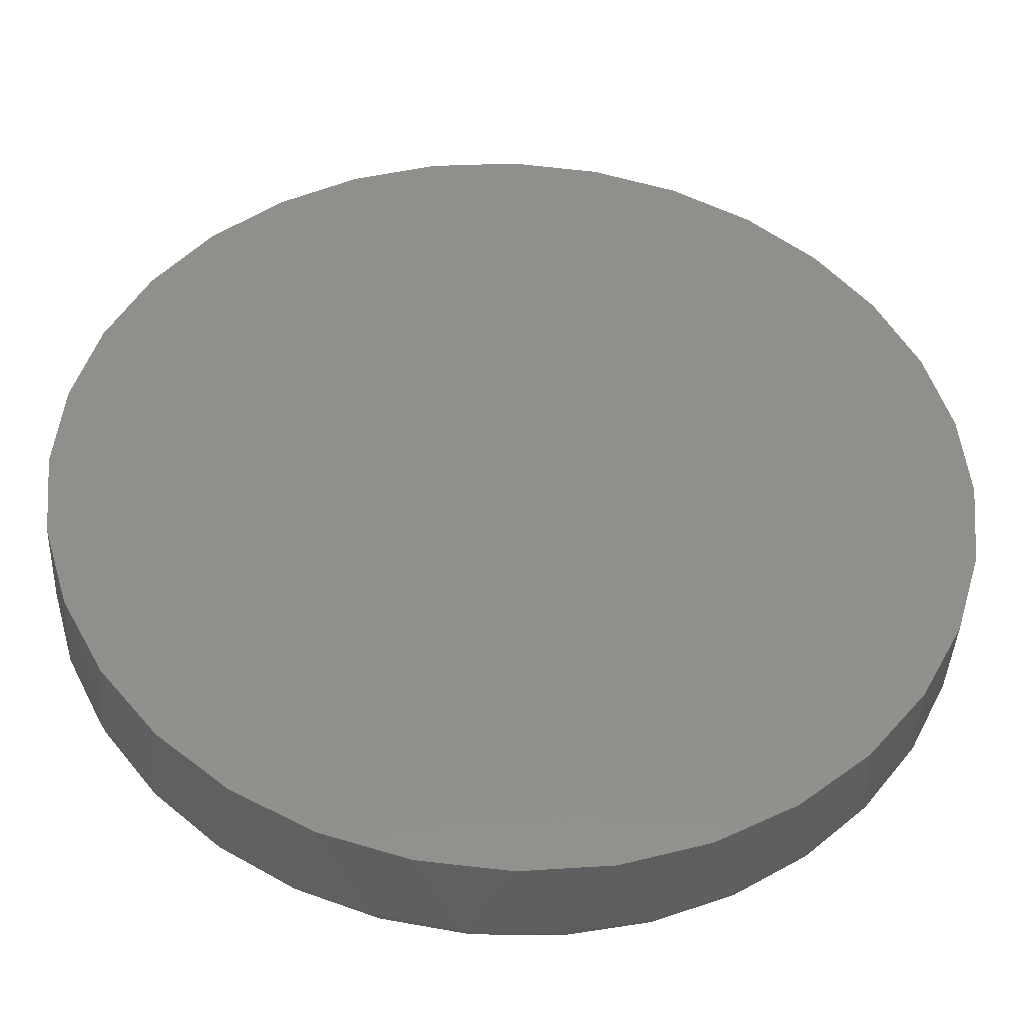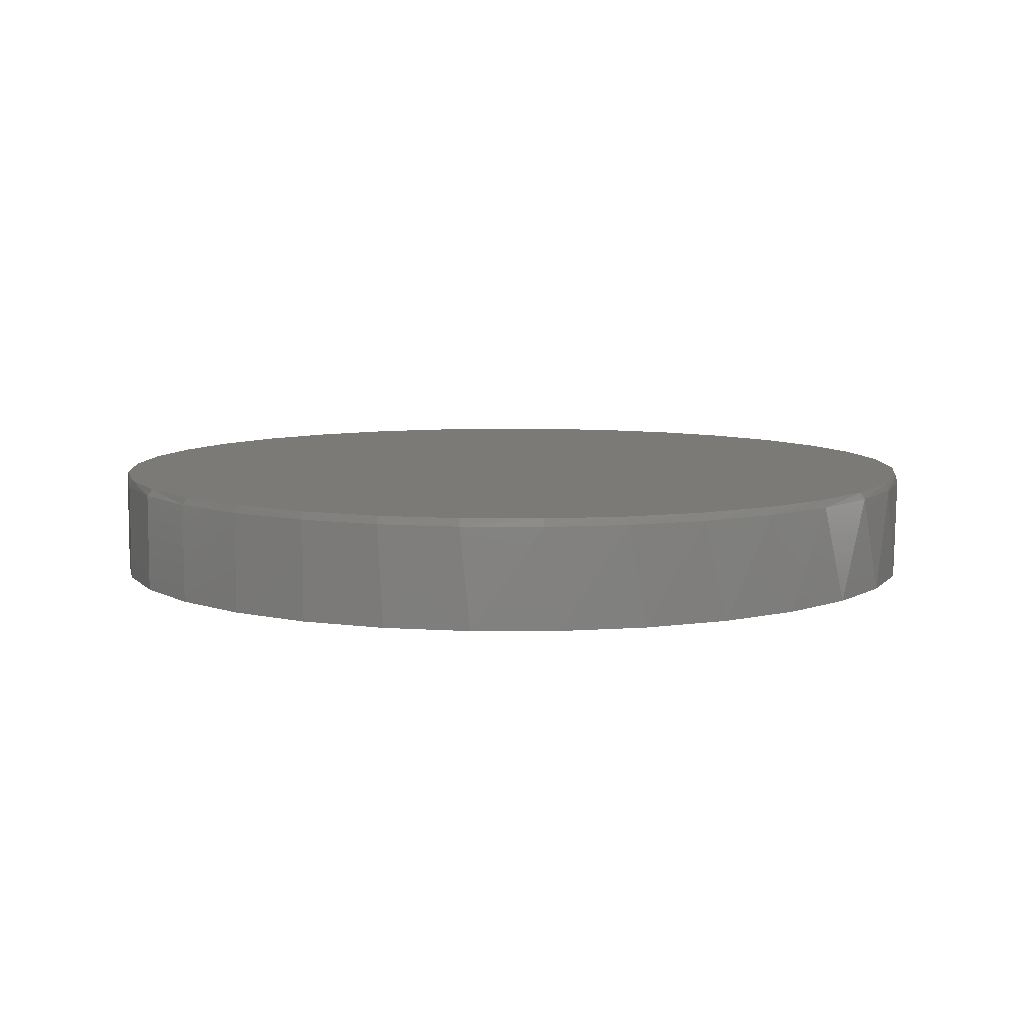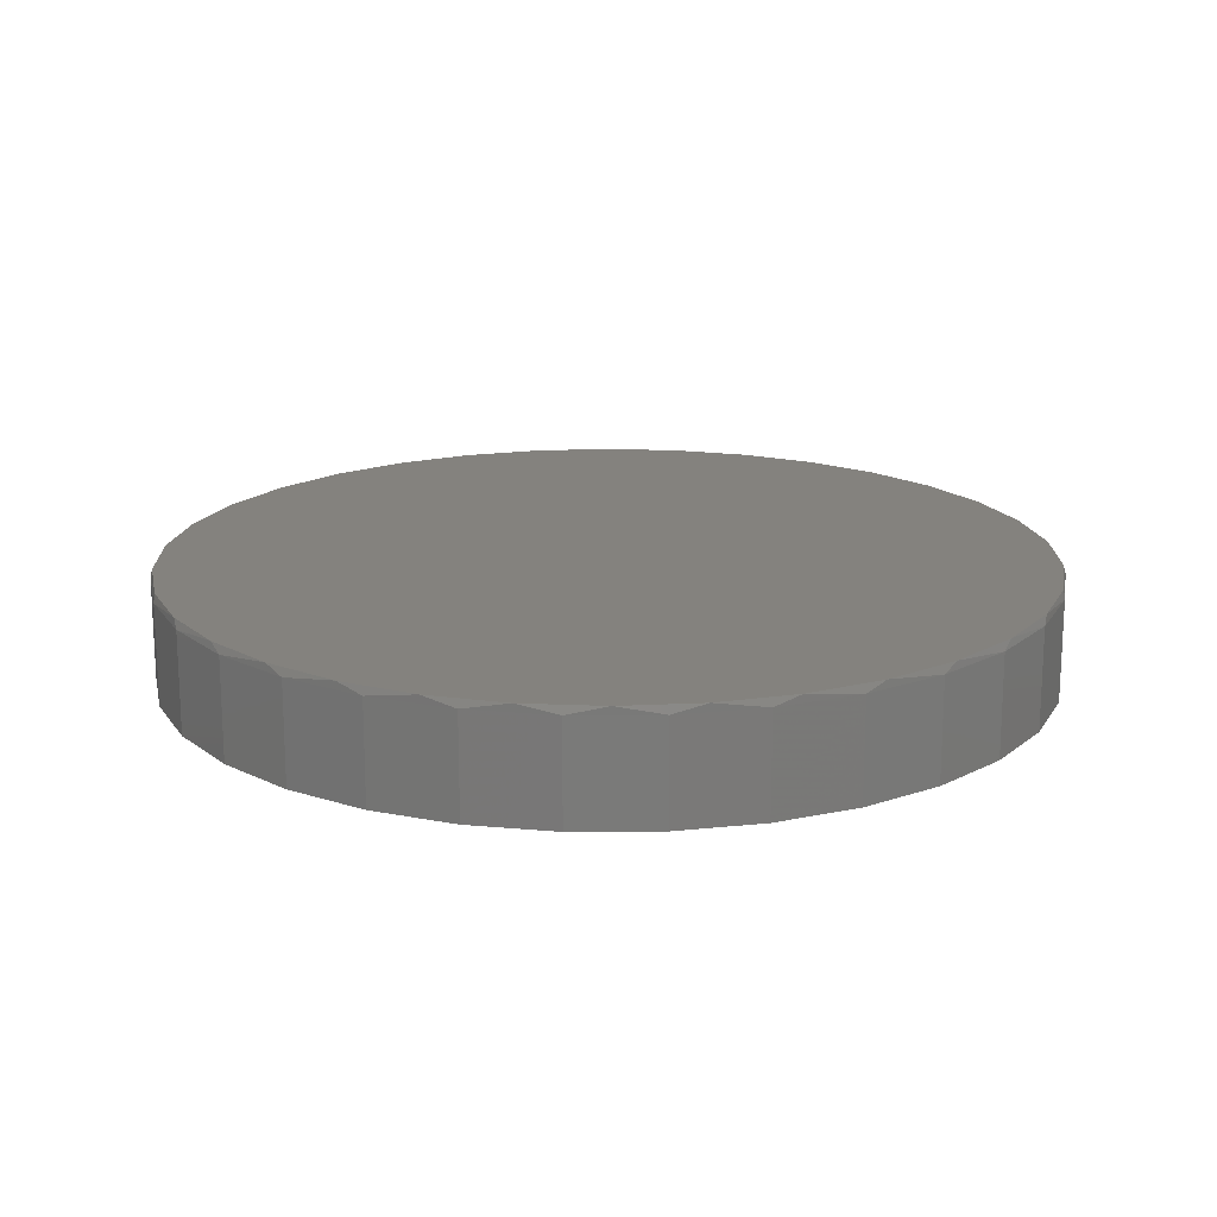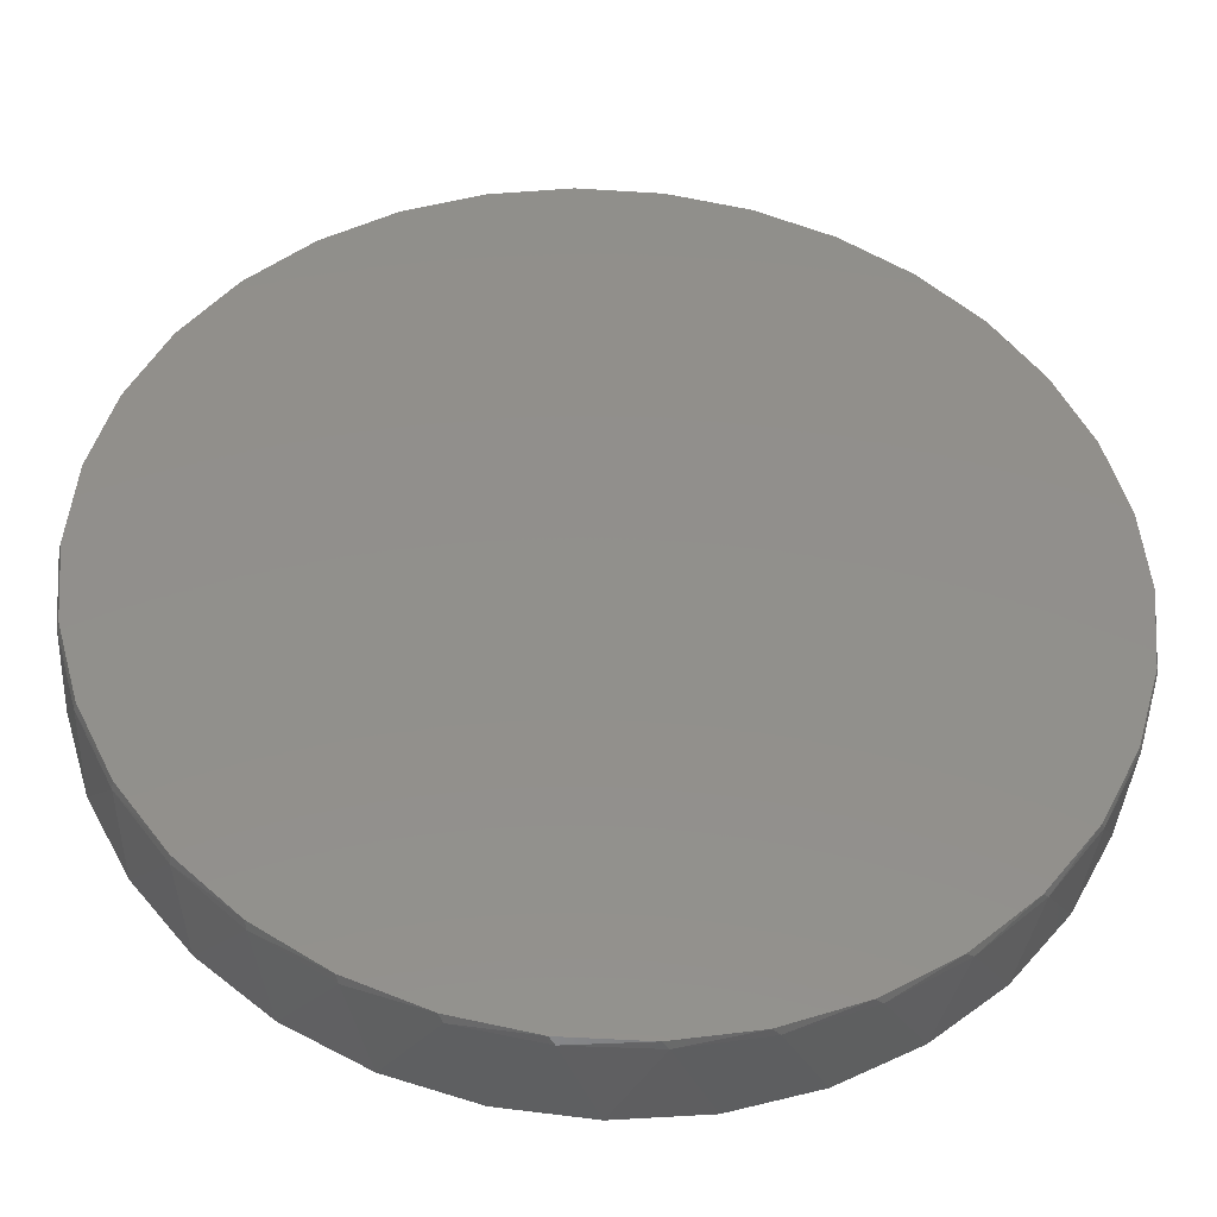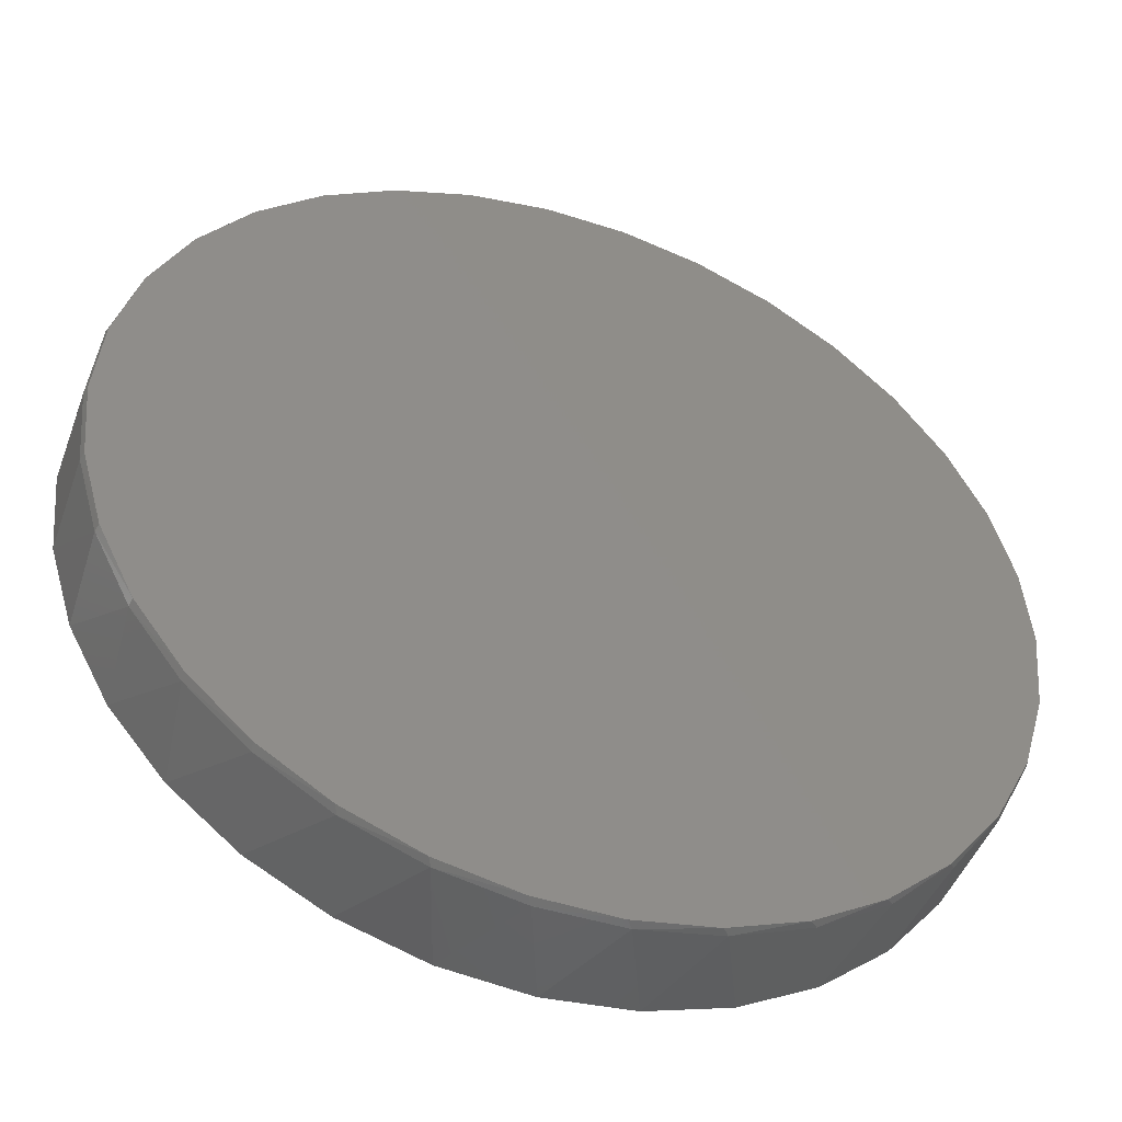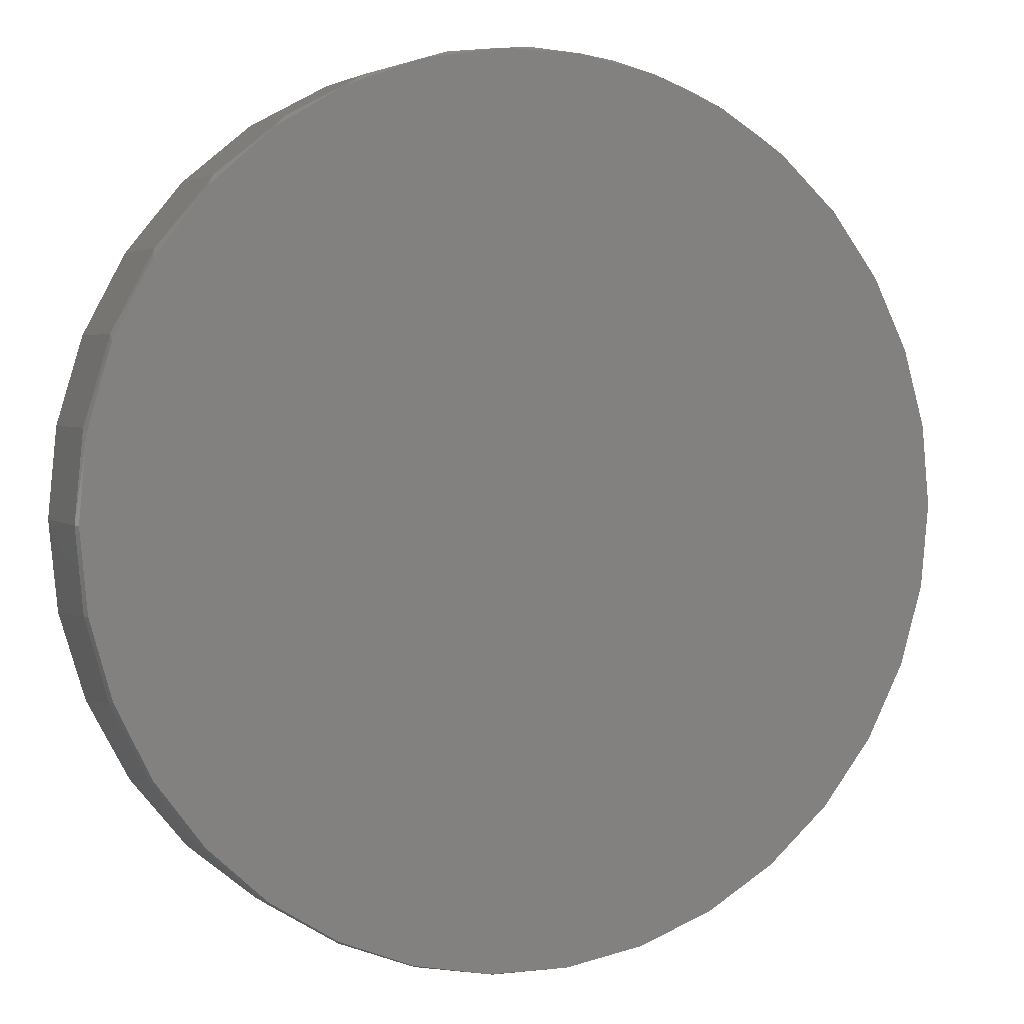
<metadata>
{"format":"stl","ext":"stl","renderer":"f3d","projection":"perspective","resolution":1024,"background":"white","views":[{"elev":-40.3,"azim":177.2,"up":"+Y"},{"elev":7.9,"azim":-62.3,"up":"+Z"},{"elev":17.3,"azim":173.6,"up":"+Z"},{"elev":-39.1,"azim":-3.8,"up":"+Y"},{"elev":-46.6,"azim":-19.8,"up":"+Y"},{"elev":3.1,"azim":-23.6,"up":"+Y"}]}
</metadata>
<code>
# stl→obj: 167 verts, 326 faces
v 0.007895 0.3868 -0.04688
v 0.08182 0.3796 -0.04688
v -0.06603 0.3796 -0.04688
v 0.007895 -0.3711 -0.04688
v -0.06603 -0.3638 -0.04688
v 0.08182 -0.3638 -0.04688
v -0.1371 -0.3422 -0.04688
v 0.1529 -0.3422 -0.04688
v -0.2026 -0.3072 -0.04688
v 0.2184 -0.3072 -0.04688
v -0.2601 -0.2601 -0.04688
v 0.2759 -0.2601 -0.04688
v -0.3072 -0.2026 -0.04688
v 0.323 -0.2026 -0.04688
v -0.3422 -0.1371 -0.04688
v 0.358 -0.1371 -0.04688
v -0.3638 -0.06603 -0.04688
v 0.3796 -0.06603 -0.04688
v -0.3711 0.007895 -0.04688
v 0.3868 0.007895 -0.04688
v -0.3638 0.08182 -0.04688
v 0.3796 0.08182 -0.04688
v -0.3422 0.1529 -0.04688
v 0.358 0.1529 -0.04688
v -0.3072 0.2184 -0.04688
v 0.323 0.2184 -0.04688
v -0.2601 0.2759 -0.04688
v 0.2759 0.2759 -0.04688
v -0.2026 0.323 -0.04688
v 0.2184 0.323 -0.04688
v -0.1371 0.358 -0.04688
v 0.1529 0.358 -0.04688
v 0.3613 -0.129 0.04002
v 0.3301 -0.1916 0.04002
v 0.2879 -0.2474 0.04002
v 0.2363 -0.2945 0.04002
v 0.1768 -0.3313 0.04002
v 0.1116 -0.3566 0.04002
v 0.04286 -0.3694 0.04002
v -0.02707 -0.3694 0.04002
v -0.09581 -0.3566 0.04002
v -0.161 -0.3313 0.04002
v -0.2205 -0.2945 0.04002
v -0.2722 -0.2474 0.04002
v -0.3143 -0.1916 0.04002
v -0.3455 -0.129 0.04002
v 0.3868 0.007895 0.04002
v 0.3804 -0.06174 0.04002
v -0.3711 0.007895 0.04002
v -0.3646 -0.06174 0.04002
v -0.3638 0.08182 0.04002
v -0.3422 0.1529 0.04002
v -0.3072 0.2184 0.04002
v -0.2601 0.2759 0.04002
v -0.2026 0.323 0.04002
v -0.1371 0.358 0.04002
v -0.06603 0.3796 0.04002
v 0.007895 0.3868 0.04002
v 0.08182 0.3796 0.04002
v 0.1529 0.358 0.04002
v 0.2184 0.323 0.04002
v 0.2759 0.2759 0.04002
v 0.323 0.2184 0.04002
v 0.358 0.1529 0.04002
v 0.3796 0.08182 0.04002
v 0.04775 0.383 0.04688
v -0.02118 0.384 0.04688
v -0.08927 0.3724 0.04688
v 0.1153 0.3695 0.04688
v 0.1051 -0.3566 0.04688
v -0.03196 -0.3672 0.04688
v 0.03697 -0.3682 0.04688
v 0.1792 0.344 0.04688
v -0.1542 0.3485 0.04688
v 0.2374 0.3073 0.04688
v -0.2138 0.3131 0.04688
v 0.288 0.2606 0.04688
v -0.2671 0.2661 0.04688
v 0.3293 0.2055 0.04688
v -0.3106 0.21 0.04688
v 0.3599 0.1435 0.04688
v -0.3428 0.1468 0.04688
v 0.3788 0.07694 0.04688
v -0.3627 0.07858 0.04688
v 0.3851 0.007895 0.04688
v -0.3693 0.007895 0.04688
v 0.3784 -0.06279 0.04688
v -0.363 -0.06115 0.04688
v 0.3586 -0.131 0.04688
v -0.3441 -0.1278 0.04688
v 0.3264 -0.1942 0.04688
v -0.3135 -0.1897 0.04688
v 0.2829 -0.2503 0.04688
v -0.2722 -0.2448 0.04688
v 0.2296 -0.2973 0.04688
v -0.2216 -0.2915 0.04688
v 0.17 -0.3327 0.04688
v -0.1634 -0.3282 0.04688
v -0.09947 -0.3537 0.04688
v 0.3546 0.007895 0.007812
v 0.3585 0.007895 -0.007812
v 0.3485 -0.05708 0.007812
v 0.3523 -0.05781 -0.007812
v 0.3303 -0.1197 0.007812
v 0.3339 -0.1212 -0.007812
v 0.3006 -0.1779 0.007812
v 0.3039 -0.18 -0.007812
v 0.2607 -0.2295 0.007812
v 0.2635 -0.2321 -0.007812
v 0.2117 -0.2726 0.007812
v 0.214 -0.2758 -0.007812
v 0.1569 -0.3052 0.007812
v 0.1586 -0.3087 -0.007812
v 0.0972 -0.3272 0.007812
v 0.09821 -0.3309 -0.007812
v 0.03462 -0.3378 0.007812
v 0.03492 -0.3417 -0.007812
v -0.02873 -0.3369 0.007812
v -0.02915 -0.3408 -0.007812
v -0.09079 -0.3245 0.007812
v -0.0919 -0.3282 -0.007812
v -0.1495 -0.301 0.007812
v -0.1513 -0.3045 -0.007812
v -0.203 -0.2673 0.007812
v -0.2054 -0.2704 -0.007812
v -0.2495 -0.2244 0.007812
v -0.2524 -0.227 -0.007812
v -0.2875 -0.1737 0.007812
v -0.2908 -0.1757 -0.007812
v -0.3157 -0.1168 0.007812
v -0.3193 -0.1182 -0.007812
v -0.333 -0.05557 0.007812
v -0.3368 -0.05629 -0.007812
v -0.3388 0.007895 0.007812
v -0.3427 0.007895 -0.007812
v 0.04494 0.3566 -0.007812
v -0.01913 0.3575 -0.007812
v -0.08242 0.3467 -0.007812
v 0.1077 0.344 -0.007812
v 0.1671 0.3203 -0.007812
v -0.1428 0.3245 -0.007812
v 0.2212 0.2862 -0.007812
v -0.1982 0.2916 -0.007812
v 0.2682 0.2428 -0.007812
v -0.2477 0.2479 -0.007812
v 0.3066 0.1915 -0.007812
v -0.2882 0.1958 -0.007812
v 0.3351 0.134 -0.007812
v -0.3181 0.137 -0.007812
v 0.3526 0.07208 -0.007812
v -0.3365 0.0736 -0.007812
v -0.3327 0.07287 0.007812
v -0.3145 0.1355 0.007812
v -0.2849 0.1937 0.007812
v -0.2449 0.2453 0.007812
v -0.1959 0.2884 0.007812
v -0.1411 0.321 0.007812
v -0.08141 0.3429 0.007812
v -0.01883 0.3536 0.007812
v 0.04452 0.3527 0.007812
v 0.1066 0.3403 0.007812
v 0.1653 0.3168 0.007812
v 0.2188 0.2831 0.007812
v 0.2653 0.2402 0.007812
v 0.3033 0.1895 0.007812
v 0.3315 0.1326 0.007812
v 0.3488 0.07136 0.007812
f 1 2 3
f 4 5 6
f 6 5 7
f 6 7 8
f 8 7 9
f 8 9 10
f 10 9 11
f 10 11 12
f 12 11 13
f 12 13 14
f 14 13 15
f 14 15 16
f 16 15 17
f 16 17 18
f 18 17 19
f 18 19 20
f 20 19 21
f 20 21 22
f 22 21 23
f 22 23 24
f 24 23 25
f 24 25 26
f 26 25 27
f 26 27 28
f 28 27 29
f 28 29 30
f 30 29 31
f 30 31 32
f 32 31 3
f 32 3 2
f 18 33 16
f 16 33 34
f 16 34 14
f 14 34 35
f 14 35 12
f 12 35 36
f 12 36 10
f 10 36 37
f 10 37 8
f 8 37 38
f 8 38 6
f 6 38 39
f 6 39 4
f 4 39 40
f 4 40 5
f 40 41 5
f 7 5 41
f 41 42 7
f 9 7 42
f 42 43 9
f 11 9 43
f 43 44 11
f 13 11 44
f 44 45 13
f 15 13 45
f 45 46 15
f 17 15 46
f 20 47 18
f 18 47 48
f 18 48 33
f 49 19 50
f 50 19 17
f 50 17 46
f 19 49 21
f 21 49 51
f 21 51 23
f 23 51 52
f 23 52 25
f 25 52 53
f 25 53 27
f 27 53 54
f 27 54 29
f 29 54 55
f 29 55 31
f 31 55 56
f 31 56 3
f 3 56 57
f 3 57 1
f 1 57 58
f 1 58 2
f 2 58 59
f 2 59 32
f 32 59 60
f 32 60 30
f 30 60 61
f 30 61 28
f 28 61 62
f 28 62 26
f 26 62 63
f 26 63 24
f 24 63 64
f 24 64 22
f 22 64 65
f 22 65 20
f 20 65 47
f 66 67 68
f 66 68 69
f 70 71 72
f 69 68 73
f 73 68 74
f 73 74 75
f 75 74 76
f 75 76 77
f 77 76 78
f 77 78 79
f 79 78 80
f 79 80 81
f 81 80 82
f 81 82 83
f 83 82 84
f 83 84 85
f 85 84 86
f 85 86 87
f 87 86 88
f 87 88 89
f 89 88 90
f 89 90 91
f 91 90 92
f 91 92 93
f 93 92 94
f 93 94 95
f 95 94 96
f 95 96 97
f 97 96 98
f 97 98 70
f 70 98 99
f 70 99 71
f 47 65 85
f 65 83 85
f 86 84 49
f 84 51 49
f 65 64 81
f 83 65 81
f 64 63 79
f 81 64 79
f 63 62 77
f 79 63 77
f 62 61 75
f 77 62 75
f 61 60 73
f 75 61 73
f 60 59 69
f 73 60 69
f 59 58 66
f 69 59 66
f 58 57 67
f 66 58 67
f 57 56 68
f 67 57 68
f 56 55 74
f 68 56 74
f 55 54 76
f 74 55 76
f 54 53 78
f 76 54 78
f 53 52 80
f 78 53 80
f 52 51 82
f 80 52 82
f 82 51 84
f 85 87 47
f 87 48 47
f 49 50 86
f 50 88 86
f 50 46 90
f 88 50 90
f 46 45 92
f 90 46 92
f 45 44 94
f 92 45 94
f 44 43 96
f 94 44 96
f 43 42 98
f 96 43 98
f 42 41 99
f 98 42 99
f 41 40 71
f 99 41 71
f 40 39 72
f 71 40 72
f 39 38 70
f 72 39 70
f 38 37 97
f 70 38 97
f 37 36 95
f 97 37 95
f 36 35 93
f 95 36 93
f 35 34 91
f 93 35 91
f 34 33 89
f 91 34 89
f 87 33 48
f 89 33 87
f 100 101 102
f 102 101 103
f 102 103 104
f 104 103 105
f 104 105 106
f 106 105 107
f 106 107 108
f 108 107 109
f 108 109 110
f 110 109 111
f 110 111 112
f 112 111 113
f 112 113 114
f 114 113 115
f 114 115 116
f 116 115 117
f 116 117 118
f 118 117 119
f 118 119 120
f 120 119 121
f 120 121 122
f 122 121 123
f 122 123 124
f 124 123 125
f 124 125 126
f 126 125 127
f 126 127 128
f 128 127 129
f 128 129 130
f 130 129 131
f 130 131 132
f 132 131 133
f 132 133 134
f 134 133 135
f 136 137 138
f 136 138 139
f 115 119 117
f 139 138 140
f 140 138 141
f 140 141 142
f 142 141 143
f 142 143 144
f 144 143 145
f 144 145 146
f 146 145 147
f 146 147 148
f 148 147 149
f 148 149 150
f 150 149 151
f 150 151 101
f 101 151 135
f 101 135 103
f 103 135 133
f 103 133 105
f 105 133 131
f 105 131 107
f 107 131 129
f 107 129 109
f 109 129 127
f 109 127 111
f 111 127 125
f 111 125 113
f 113 125 123
f 113 123 115
f 115 123 121
f 115 121 119
f 134 135 152
f 152 135 151
f 152 151 153
f 153 151 149
f 153 149 154
f 154 149 147
f 154 147 155
f 155 147 145
f 155 145 156
f 156 145 143
f 156 143 157
f 157 143 141
f 157 141 158
f 158 141 138
f 158 138 159
f 159 138 137
f 159 137 160
f 160 137 136
f 160 136 161
f 161 136 139
f 161 139 162
f 162 139 140
f 162 140 163
f 163 140 142
f 163 142 164
f 164 142 144
f 164 144 165
f 165 144 146
f 165 146 166
f 166 146 148
f 166 148 167
f 167 148 150
f 167 150 100
f 100 150 101
f 158 159 160
f 161 158 160
f 116 118 114
f 118 120 114
f 114 120 122
f 114 122 112
f 112 122 124
f 112 124 110
f 110 124 126
f 110 126 108
f 108 126 128
f 108 128 106
f 106 128 130
f 106 130 104
f 104 130 132
f 104 132 102
f 102 132 134
f 102 134 100
f 100 134 152
f 100 152 167
f 167 152 153
f 167 153 166
f 166 153 154
f 166 154 165
f 165 154 155
f 165 155 164
f 164 155 156
f 164 156 163
f 163 156 157
f 163 157 162
f 162 157 158
f 162 158 161

</code>
